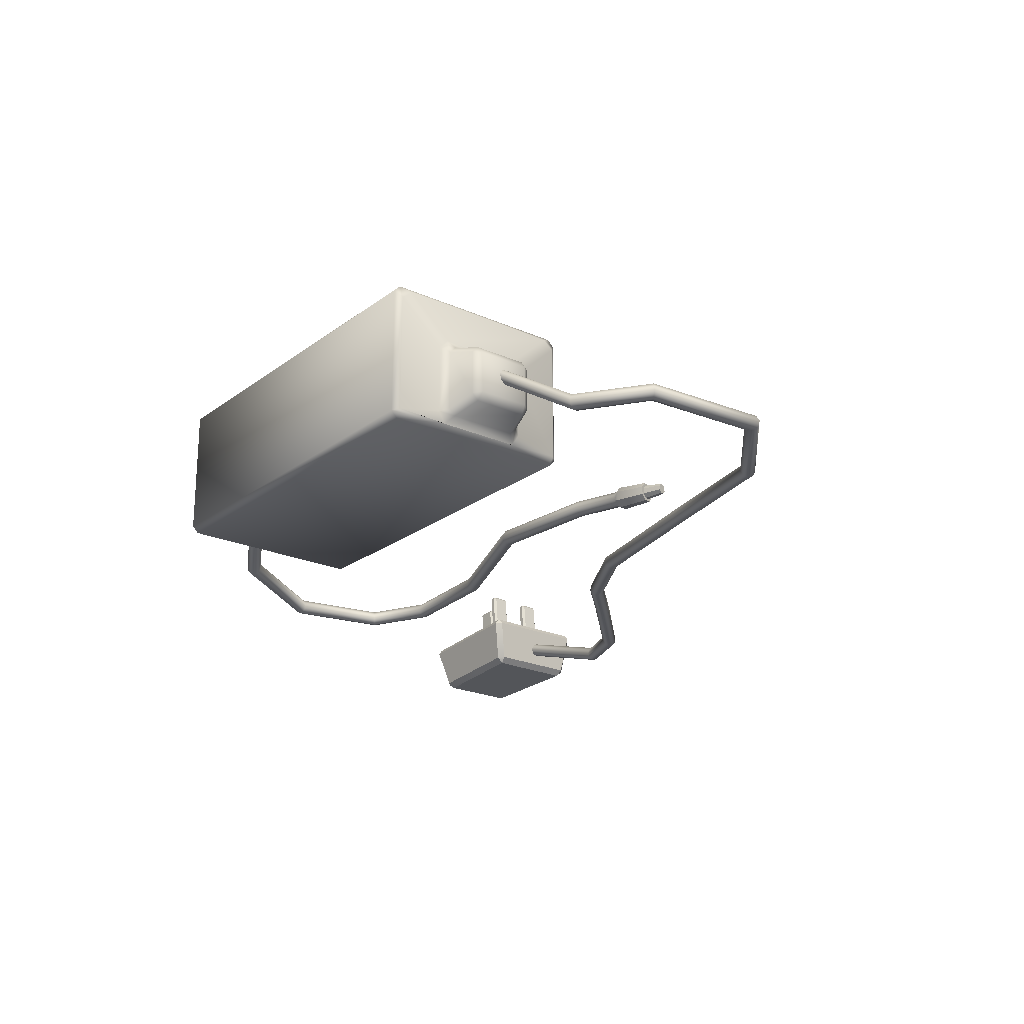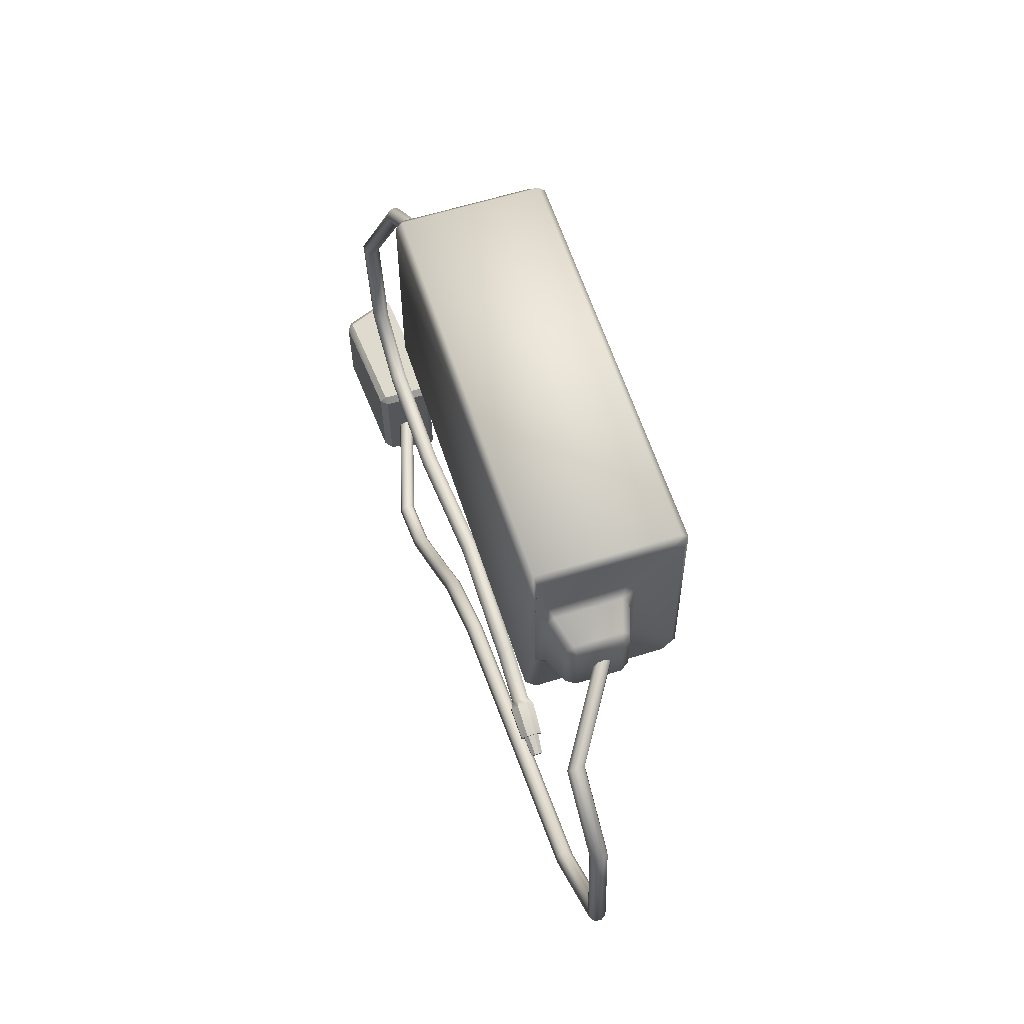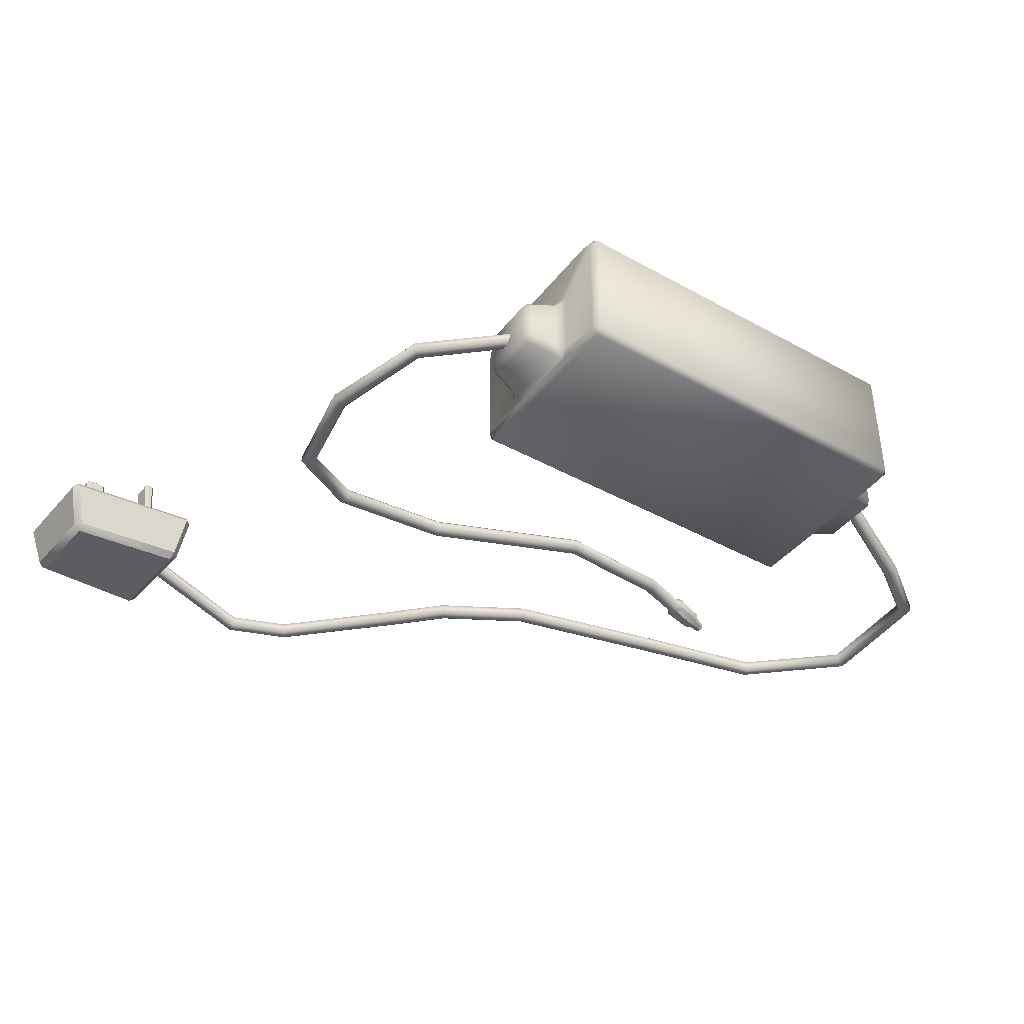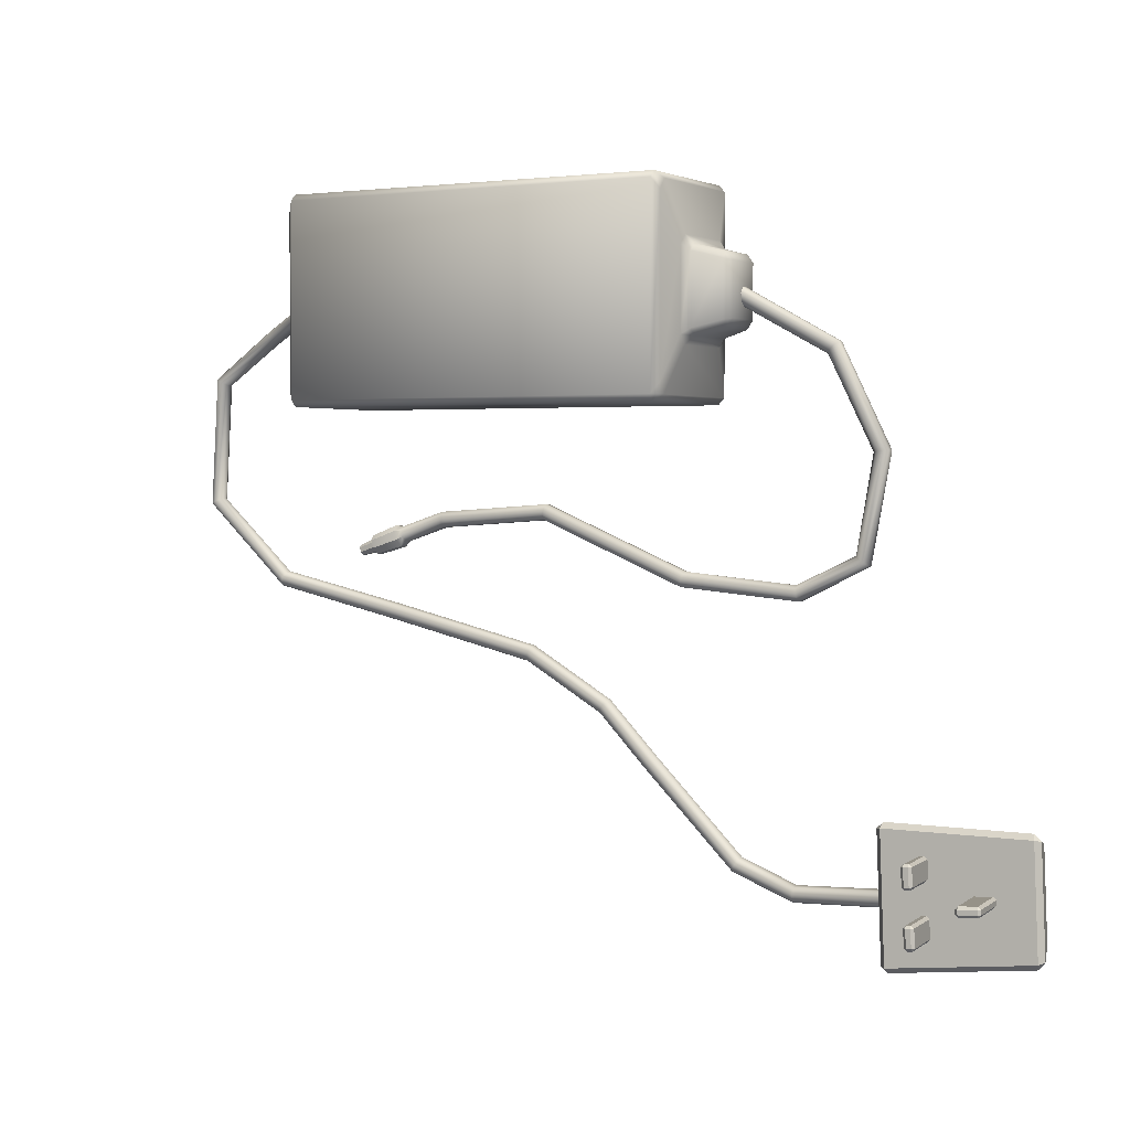
<metadata>
{"format":"obj","ext":"obj","renderer":"f3d","projection":"perspective","resolution":1024,"background":"white","views":[{"elev":-22.1,"azim":51.9,"up":"+Y"},{"elev":59.8,"azim":72.2,"up":"+Z"},{"elev":-40.9,"azim":-34.0,"up":"+Y"},{"elev":2.2,"azim":-150.4,"up":"+Z"}]}
</metadata>
<code>
g default
v 34.91 -31.68 113.3
v 34.91 -31.69 112.9
v 34.96 -31.73 113.3
v 34.96 -31.69 113.3
v 37.57 -31.69 112.9
v 37.57 -31.68 113.3
v 37.52 -31.69 113.3
v 37.52 -31.73 113.3
v 34.91 -30.82 113.2
v 34.91 -30.87 113.3
v 34.96 -30.82 113.3
v 34.96 -30.77 113.3
v 37.57 -30.87 113.3
v 37.57 -30.82 113.2
v 37.52 -30.78 113.3
v 37.52 -30.82 113.3
v 34.91 -30.87 112
v 34.91 -30.81 112.1
v 34.96 -30.77 112
v 34.96 -30.81 112
v 37.57 -30.82 112.1
v 37.57 -30.87 112
v 37.52 -30.81 112
v 37.52 -30.77 112
v 34.91 -31.68 112.4
v 34.91 -31.67 112
v 34.96 -31.68 112
v 34.96 -31.73 112
v 37.57 -31.67 112
v 37.57 -31.69 112.4
v 37.52 -31.73 112
v 37.52 -31.68 112
v 37.61 -31.59 112.4
v 37.61 -31.63 112.4
v 37.57 -31.69 112.4
v 37.57 -31.61 112.3
v 37.61 -31.63 112.9
v 37.61 -31.59 112.9
v 37.57 -31.61 113
v 37.57 -31.69 112.9
v 37.61 -31.13 112.4
v 37.61 -31.18 112.4
v 37.57 -31.14 112.3
v 37.57 -31.08 112.4
v 37.61 -31.18 112.9
v 37.61 -31.14 112.9
v 37.57 -31.08 112.9
v 37.57 -31.14 113
v 34.87 -31.63 112.4
v 34.87 -31.58 112.4
v 34.91 -31.61 112.3
v 34.91 -31.68 112.4
v 34.87 -31.59 112.9
v 34.87 -31.63 112.9
v 34.91 -31.69 112.9
v 34.91 -31.61 113
v 34.87 -31.13 112.9
v 34.87 -31.18 112.9
v 34.91 -31.14 113
v 34.91 -31.08 112.9
v 34.87 -31.18 112.4
v 34.87 -31.13 112.4
v 34.91 -31.08 112.4
v 34.91 -31.14 112.3
v 37.79 -31.53 112.4
v 37.83 -31.52 112.5
v 37.79 -31.58 112.5
v 37.83 -31.52 112.8
v 37.79 -31.53 112.9
v 37.79 -31.58 112.9
v 37.79 -31.19 112.5
v 37.83 -31.25 112.5
v 37.79 -31.23 112.4
v 37.79 -31.24 112.9
v 37.83 -31.25 112.8
v 37.79 -31.19 112.9
v 34.65 -31.52 112.5
v 34.69 -31.53 112.4
v 34.69 -31.57 112.5
v 34.69 -31.53 112.9
v 34.65 -31.52 112.8
v 34.69 -31.58 112.9
v 34.69 -31.19 112.9
v 34.65 -31.25 112.8
v 34.69 -31.23 112.9
v 34.69 -31.23 112.4
v 34.65 -31.24 112.5
v 34.69 -31.19 112.5
v 34.68 -31.44 112.7
v 34.1 -31.58 112.3
v 33.84 -31.71 111.7
v 33.96 -31.71 111
v 34.4 -31.71 110.8
v 35.19 -31.71 110.9
v 36.17 -31.71 111.3
v 36.94 -31.71 111.2
v 37.24 -31.71 111.2
v 34.67 -31.41 112.7
v 34.08 -31.55 112.4
v 33.81 -31.68 111.7
v 33.94 -31.68 111
v 34.39 -31.68 110.8
v 35.19 -31.68 110.9
v 36.18 -31.68 111.3
v 36.93 -31.68 111.2
v 37.23 -31.68 111.1
v 34.67 -31.37 112.7
v 34.08 -31.51 112.4
v 33.82 -31.64 111.7
v 33.94 -31.64 111
v 34.39 -31.64 110.8
v 35.19 -31.64 110.9
v 36.18 -31.64 111.3
v 36.93 -31.64 111.2
v 37.23 -31.64 111.1
v 34.68 -31.34 112.7
v 34.11 -31.48 112.3
v 33.85 -31.61 111.7
v 33.97 -31.61 111
v 34.4 -31.61 110.8
v 35.18 -31.61 110.9
v 36.17 -31.61 111.3
v 36.94 -31.61 111.3
v 37.24 -31.61 111.2
v 34.7 -31.34 112.6
v 34.14 -31.49 112.3
v 33.89 -31.62 111.7
v 34 -31.61 111.1
v 34.41 -31.61 110.9
v 35.17 -31.61 110.9
v 36.16 -31.62 111.4
v 36.95 -31.62 111.3
v 37.25 -31.62 111.2
v 34.71 -31.38 112.6
v 34.15 -31.52 112.3
v 33.92 -31.65 111.7
v 34.02 -31.65 111.1
v 34.41 -31.65 110.9
v 35.17 -31.65 111
v 36.16 -31.65 111.4
v 36.95 -31.65 111.3
v 37.26 -31.65 111.2
v 34.71 -31.42 112.6
v 34.15 -31.56 112.3
v 33.91 -31.69 111.7
v 34.02 -31.69 111.1
v 34.41 -31.69 110.9
v 35.17 -31.69 111
v 36.16 -31.69 111.4
v 36.95 -31.69 111.3
v 37.26 -31.69 111.2
v 34.7 -31.45 112.6
v 34.13 -31.59 112.3
v 33.88 -31.72 111.7
v 34 -31.71 111.1
v 34.41 -31.71 110.9
v 35.18 -31.71 110.9
v 36.17 -31.72 111.3
v 36.94 -31.72 111.3
v 37.25 -31.72 111.2
v 37.27 -31.73 111.1
v 37.26 -31.69 111.1
v 37.29 -31.74 111.2
v 37.3 -31.7 111.2
v 37.3 -31.64 111.2
v 37.29 -31.59 111.2
v 37.27 -31.59 111.1
v 37.26 -31.63 111.1
v 37.46 -31.73 111.1
v 37.45 -31.69 111
v 37.48 -31.73 111.1
v 37.49 -31.7 111.2
v 37.49 -31.64 111.2
v 37.48 -31.6 111.1
v 37.46 -31.6 111.1
v 37.45 -31.63 111
v 37.46 -31.71 111.1
v 37.46 -31.68 111.1
v 37.47 -31.71 111.1
v 37.48 -31.69 111.1
v 37.48 -31.65 111.1
v 37.48 -31.62 111.1
v 37.47 -31.62 111.1
v 37.46 -31.64 111.1
v 37.58 -31.7 111
v 37.58 -31.68 111
v 37.59 -31.7 111.1
v 37.6 -31.68 111.1
v 37.6 -31.65 111.1
v 37.59 -31.63 111.1
v 37.58 -31.63 111.1
v 37.58 -31.65 111
v 37.79 -31.39 112.6
v 38.33 -31.74 112.5
v 38.73 -31.74 112.2
v 38.78 -31.73 111.4
v 38.22 -31.73 110.9
v 37.32 -31.73 110.7
v 36.28 -31.73 110.4
v 35.73 -31.73 110.1
v 35.41 -31.73 109.8
v 34.8 -31.73 109.2
v 34.42 -31.73 109
v 33.56 -31.48 109.1
v 37.79 -31.36 112.6
v 38.32 -31.7 112.4
v 38.71 -31.7 112.2
v 38.76 -31.7 111.4
v 38.21 -31.7 110.9
v 37.31 -31.7 110.7
v 36.28 -31.7 110.5
v 35.72 -31.69 110.1
v 35.4 -31.69 109.8
v 34.79 -31.69 109.2
v 34.42 -31.69 109.1
v 33.57 -31.44 109.1
v 37.79 -31.32 112.6
v 38.32 -31.66 112.5
v 38.72 -31.66 112.2
v 38.77 -31.66 111.4
v 38.22 -31.66 110.9
v 37.32 -31.66 110.7
v 36.28 -31.65 110.5
v 35.72 -31.65 110.1
v 35.4 -31.65 109.8
v 34.79 -31.65 109.2
v 34.42 -31.65 109.1
v 33.57 -31.4 109.1
v 37.8 -31.29 112.6
v 38.34 -31.64 112.5
v 38.75 -31.64 112.2
v 38.8 -31.64 111.4
v 38.23 -31.63 110.9
v 37.32 -31.63 110.7
v 36.29 -31.63 110.4
v 35.74 -31.63 110.1
v 35.43 -31.63 109.8
v 34.81 -31.63 109.2
v 34.43 -31.63 109
v 33.56 -31.38 109.1
v 37.8 -31.3 112.7
v 38.35 -31.65 112.5
v 38.79 -31.65 112.2
v 38.84 -31.64 111.4
v 38.25 -31.64 110.8
v 37.33 -31.64 110.6
v 36.31 -31.64 110.4
v 35.77 -31.64 110.1
v 35.46 -31.64 109.8
v 34.84 -31.64 109.1
v 34.43 -31.64 109
v 33.56 -31.39 109.1
v 37.81 -31.34 112.7
v 38.36 -31.68 112.5
v 38.81 -31.68 112.2
v 38.86 -31.68 111.4
v 38.26 -31.68 110.8
v 37.34 -31.68 110.6
v 36.32 -31.68 110.4
v 35.78 -31.67 110.1
v 35.48 -31.67 109.7
v 34.85 -31.67 109.1
v 34.43 -31.67 109
v 33.56 -31.42 109
v 37.81 -31.38 112.7
v 38.36 -31.72 112.5
v 38.8 -31.72 112.2
v 38.85 -31.72 111.4
v 38.26 -31.72 110.8
v 37.34 -31.72 110.6
v 36.31 -31.72 110.4
v 35.78 -31.72 110.1
v 35.47 -31.71 109.7
v 34.84 -31.71 109.1
v 34.43 -31.71 109
v 33.56 -31.46 109
v 37.8 -31.4 112.7
v 38.34 -31.75 112.5
v 38.77 -31.75 112.2
v 38.82 -31.74 111.4
v 38.24 -31.74 110.9
v 37.33 -31.74 110.6
v 36.3 -31.74 110.4
v 35.76 -31.74 110.1
v 35.44 -31.74 109.8
v 34.82 -31.74 109.2
v 34.43 -31.74 109
v 33.56 -31.49 109.1
v 32.75 -31.37 108.8
v 32.78 -31.33 108.8
v 32.79 -31.37 108.8
v 33.68 -31.26 108.7
v 33.71 -31.3 108.7
v 33.67 -31.3 108.7
v 32.89 -31.7 108.9
v 32.83 -31.67 108.9
v 32.87 -31.66 108.8
v 33.67 -31.6 108.8
v 33.63 -31.64 108.8
v 33.63 -31.6 108.7
v 32.9 -31.67 109.5
v 32.86 -31.68 109.4
v 32.91 -31.71 109.4
v 33.71 -31.61 109.5
v 33.67 -31.62 109.5
v 33.66 -31.66 109.4
v 32.81 -31.34 109.5
v 32.78 -31.38 109.5
v 32.82 -31.38 109.5
v 33.75 -31.31 109.5
v 33.71 -31.27 109.5
v 33.71 -31.32 109.6
v 33.45 -31.4 109.2
v 33.45 -31.42 109.2
v 33.43 -31.4 109.2
v 33.46 -31.42 109.4
v 33.45 -31.4 109.4
v 33.44 -31.4 109.4
v 33.41 -30.95 109.2
v 33.41 -30.97 109.2
v 33.39 -30.97 109.2
v 33.41 -30.97 109.4
v 33.41 -30.95 109.4
v 33.4 -30.97 109.4
v 33.45 -30.97 109.2
v 33.44 -30.97 109.2
v 33.44 -30.95 109.2
v 33.44 -30.97 109.4
v 33.46 -30.97 109.4
v 33.44 -30.95 109.4
v 33.48 -31.41 109.2
v 33.48 -31.4 109.2
v 33.5 -31.4 109.2
v 33.48 -31.4 109.4
v 33.49 -31.41 109.4
v 33.5 -31.4 109.4
v 33.43 -31.4 108.9
v 33.43 -31.42 108.9
v 33.41 -31.4 108.9
v 33.44 -31.42 109
v 33.44 -31.4 109
v 33.42 -31.4 109
v 33.39 -30.95 108.9
v 33.39 -30.97 108.9
v 33.37 -30.97 108.9
v 33.4 -30.97 109
v 33.4 -30.95 109
v 33.38 -30.97 109
v 33.44 -30.97 108.9
v 33.42 -30.97 108.9
v 33.42 -30.95 108.9
v 33.43 -30.97 109
v 33.45 -30.97 109
v 33.43 -30.95 109
v 33.46 -31.41 108.9
v 33.46 -31.4 108.9
v 33.48 -31.4 108.9
v 33.47 -31.4 109
v 33.47 -31.41 109
v 33.49 -31.4 109
v 33.03 -31.41 109.2
v 33.05 -31.42 109.2
v 33.05 -31.4 109.2
v 33.16 -31.41 109.2
v 33.18 -31.39 109.1
v 33.16 -31.39 109.2
v 33 -30.96 109.2
v 32.99 -30.98 109.2
v 33.01 -30.97 109.2
v 33.14 -30.96 109.2
v 33.12 -30.95 109.2
v 33.12 -30.96 109.2
v 33 -30.97 109.1
v 32.99 -30.98 109.1
v 33 -30.96 109.1
v 33.13 -30.96 109.1
v 33.12 -30.96 109.1
v 33.11 -30.95 109.1
v 33.04 -31.42 109.1
v 33.03 -31.41 109.1
v 33.04 -31.4 109.1
v 33.17 -31.39 109.1
v 33.16 -31.41 109.1
v 33.16 -31.39 109.1
g polySurface516
f 55 52 25 2
f 28 31 8 3
f 7 16 11 4
f 10 59 56 1
f 39 48 13 6
f 30 35 40 5
f 15 24 19 12
f 18 63 60 9
f 47 44 21 14
f 23 32 27 20
f 26 51 64 17
f 43 36 29 22
f 67 70 37 34
f 42 73 65 33
f 69 74 45 38
f 46 76 71 41
f 78 86 61 50
f 54 82 79 49
f 58 85 80 53
f 62 88 83 57
f 72 75 68 66
f 81 84 87 77
f 2 1 56 55
f 3 2 25 28
f 4 3 8 7
f 1 4 11 10
f 6 5 40 39
f 7 6 13 16
f 5 8 31 30
f 10 9 60 59
f 12 11 16 15
f 9 12 19 18
f 14 13 48 47
f 15 14 21 24
f 18 17 64 63
f 20 19 24 23
f 17 20 27 26
f 22 21 44 43
f 23 22 29 32
f 26 25 52 51
f 28 27 32 31
f 30 29 36 35
f 34 33 65 67
f 35 34 37 40
f 33 36 43 42
f 38 37 70 69
f 39 38 45 48
f 42 41 71 73
f 41 44 47 46
f 46 45 74 76
f 50 49 79 78
f 51 50 61 64
f 49 52 55 54
f 54 53 80 82
f 53 56 59 58
f 58 57 83 85
f 57 60 63 62
f 62 61 86 88
f 66 65 73 72
f 67 66 68 70
f 69 68 75 74
f 72 71 76 75
f 78 77 87 86
f 77 79 82 81
f 81 80 85 84
f 84 83 88 87
f 1 2 3 4
f 5 6 7 8
f 9 10 11 12
f 13 14 15 16
f 17 18 19 20
f 21 22 23 24
f 25 26 27 28
f 29 30 31 32
f 33 34 35 36
f 37 38 39 40
f 41 42 43 44
f 45 46 47 48
f 49 50 51 52
f 53 54 55 56
f 57 58 59 60
f 61 62 63 64
f 65 66 67
f 68 69 70
f 71 72 73
f 74 75 76
f 77 78 79
f 80 81 82
f 83 84 85
f 86 87 88
f 89 90 99 98
f 90 91 100 99
f 91 92 101 100
f 92 93 102 101
f 93 94 103 102
f 94 95 104 103
f 95 96 105 104
f 96 97 106 105
f 98 99 108 107
f 99 100 109 108
f 100 101 110 109
f 101 102 111 110
f 102 103 112 111
f 103 104 113 112
f 104 105 114 113
f 105 106 115 114
f 107 108 117 116
f 108 109 118 117
f 109 110 119 118
f 110 111 120 119
f 111 112 121 120
f 112 113 122 121
f 113 114 123 122
f 114 115 124 123
f 116 117 126 125
f 117 118 127 126
f 118 119 128 127
f 119 120 129 128
f 120 121 130 129
f 121 122 131 130
f 122 123 132 131
f 123 124 133 132
f 125 126 135 134
f 126 127 136 135
f 127 128 137 136
f 128 129 138 137
f 129 130 139 138
f 130 131 140 139
f 131 132 141 140
f 132 133 142 141
f 134 135 144 143
f 135 136 145 144
f 136 137 146 145
f 137 138 147 146
f 138 139 148 147
f 139 140 149 148
f 140 141 150 149
f 141 142 151 150
f 143 144 153 152
f 144 145 154 153
f 145 146 155 154
f 146 147 156 155
f 147 148 157 156
f 148 149 158 157
f 149 150 159 158
f 150 151 160 159
f 152 153 90 89
f 153 154 91 90
f 154 155 92 91
f 155 156 93 92
f 156 157 94 93
f 157 158 95 94
f 158 159 96 95
f 159 160 97 96
f 89 98 107 116 125 134 143 152
f 186 185 187 188 189 190 191 192
f 106 97 161 162
f 97 160 163 161
f 160 151 164 163
f 151 142 165 164
f 142 133 166 165
f 133 124 167 166
f 124 115 168 167
f 115 106 162 168
f 162 161 169 170
f 161 163 171 169
f 163 164 172 171
f 164 165 173 172
f 165 166 174 173
f 166 167 175 174
f 167 168 176 175
f 168 162 170 176
f 170 169 177 178
f 169 171 179 177
f 171 172 180 179
f 172 173 181 180
f 173 174 182 181
f 174 175 183 182
f 175 176 184 183
f 176 170 178 184
f 178 177 185 186
f 177 179 187 185
f 179 180 188 187
f 180 181 189 188
f 181 182 190 189
f 182 183 191 190
f 183 184 192 191
f 184 178 186 192
f 193 194 206 205
f 194 195 207 206
f 195 196 208 207
f 196 197 209 208
f 197 198 210 209
f 198 199 211 210
f 199 200 212 211
f 200 201 213 212
f 201 202 214 213
f 202 203 215 214
f 203 204 216 215
f 205 206 218 217
f 206 207 219 218
f 207 208 220 219
f 208 209 221 220
f 209 210 222 221
f 210 211 223 222
f 211 212 224 223
f 212 213 225 224
f 213 214 226 225
f 214 215 227 226
f 215 216 228 227
f 217 218 230 229
f 218 219 231 230
f 219 220 232 231
f 220 221 233 232
f 221 222 234 233
f 222 223 235 234
f 223 224 236 235
f 224 225 237 236
f 225 226 238 237
f 226 227 239 238
f 227 228 240 239
f 229 230 242 241
f 230 231 243 242
f 231 232 244 243
f 232 233 245 244
f 233 234 246 245
f 234 235 247 246
f 235 236 248 247
f 236 237 249 248
f 237 238 250 249
f 238 239 251 250
f 239 240 252 251
f 241 242 254 253
f 242 243 255 254
f 243 244 256 255
f 244 245 257 256
f 245 246 258 257
f 246 247 259 258
f 247 248 260 259
f 248 249 261 260
f 249 250 262 261
f 250 251 263 262
f 251 252 264 263
f 253 254 266 265
f 254 255 267 266
f 255 256 268 267
f 256 257 269 268
f 257 258 270 269
f 258 259 271 270
f 259 260 272 271
f 260 261 273 272
f 261 262 274 273
f 262 263 275 274
f 263 264 276 275
f 265 266 278 277
f 266 267 279 278
f 267 268 280 279
f 268 269 281 280
f 269 270 282 281
f 270 271 283 282
f 271 272 284 283
f 272 273 285 284
f 273 274 286 285
f 274 275 287 286
f 275 276 288 287
f 277 278 194 193
f 278 279 195 194
f 279 280 196 195
f 280 281 197 196
f 281 282 198 197
f 282 283 199 198
f 283 284 200 199
f 284 285 201 200
f 285 286 202 201
f 286 287 203 202
f 287 288 204 203
f 307 311 292 290
f 294 300 297 291
f 296 302 308 289
f 310 304 298 293
f 299 306 303 295
f 305 312 309 301
f 290 289 308 307
f 291 290 292 294
f 289 291 297 296
f 293 292 311 310
f 294 293 298 300
f 296 295 303 302
f 295 297 300 299
f 299 298 304 306
f 302 301 309 308
f 301 303 306 305
f 305 304 310 312
f 307 309 312 311
f 289 290 291
f 292 293 294
f 295 296 297
f 298 299 300
f 301 302 303
f 304 305 306
f 307 308 309
f 310 311 312
f 331 335 316 314
f 318 324 321 315
f 320 326 332 313
f 334 328 322 317
f 323 330 327 319
f 329 336 333 325
f 314 313 332 331
f 315 314 316 318
f 313 315 321 320
f 317 316 335 334
f 318 317 322 324
f 320 319 327 326
f 319 321 324 323
f 323 322 328 330
f 326 325 333 332
f 325 327 330 329
f 329 328 334 336
f 331 333 336 335
f 313 314 315
f 316 317 318
f 319 320 321
f 322 323 324
f 325 326 327
f 328 329 330
f 331 332 333
f 334 335 336
f 355 359 340 338
f 342 348 345 339
f 344 350 356 337
f 358 352 346 341
f 347 354 351 343
f 353 360 357 349
f 338 337 356 355
f 339 338 340 342
f 337 339 345 344
f 341 340 359 358
f 342 341 346 348
f 344 343 351 350
f 343 345 348 347
f 347 346 352 354
f 350 349 357 356
f 349 351 354 353
f 353 352 358 360
f 355 357 360 359
f 337 338 339
f 340 341 342
f 343 344 345
f 346 347 348
f 349 350 351
f 352 353 354
f 355 356 357
f 358 359 360
f 379 383 364 362
f 366 372 369 363
f 368 374 380 361
f 382 376 370 365
f 371 378 375 367
f 377 384 381 373
f 362 361 380 379
f 363 362 364 366
f 361 363 369 368
f 365 364 383 382
f 366 365 370 372
f 368 367 375 374
f 367 369 372 371
f 371 370 376 378
f 374 373 381 380
f 373 375 378 377
f 377 376 382 384
f 379 381 384 383
f 361 362 363
f 364 365 366
f 367 368 369
f 370 371 372
f 373 374 375
f 376 377 378
f 379 380 381
f 382 383 384

</code>
